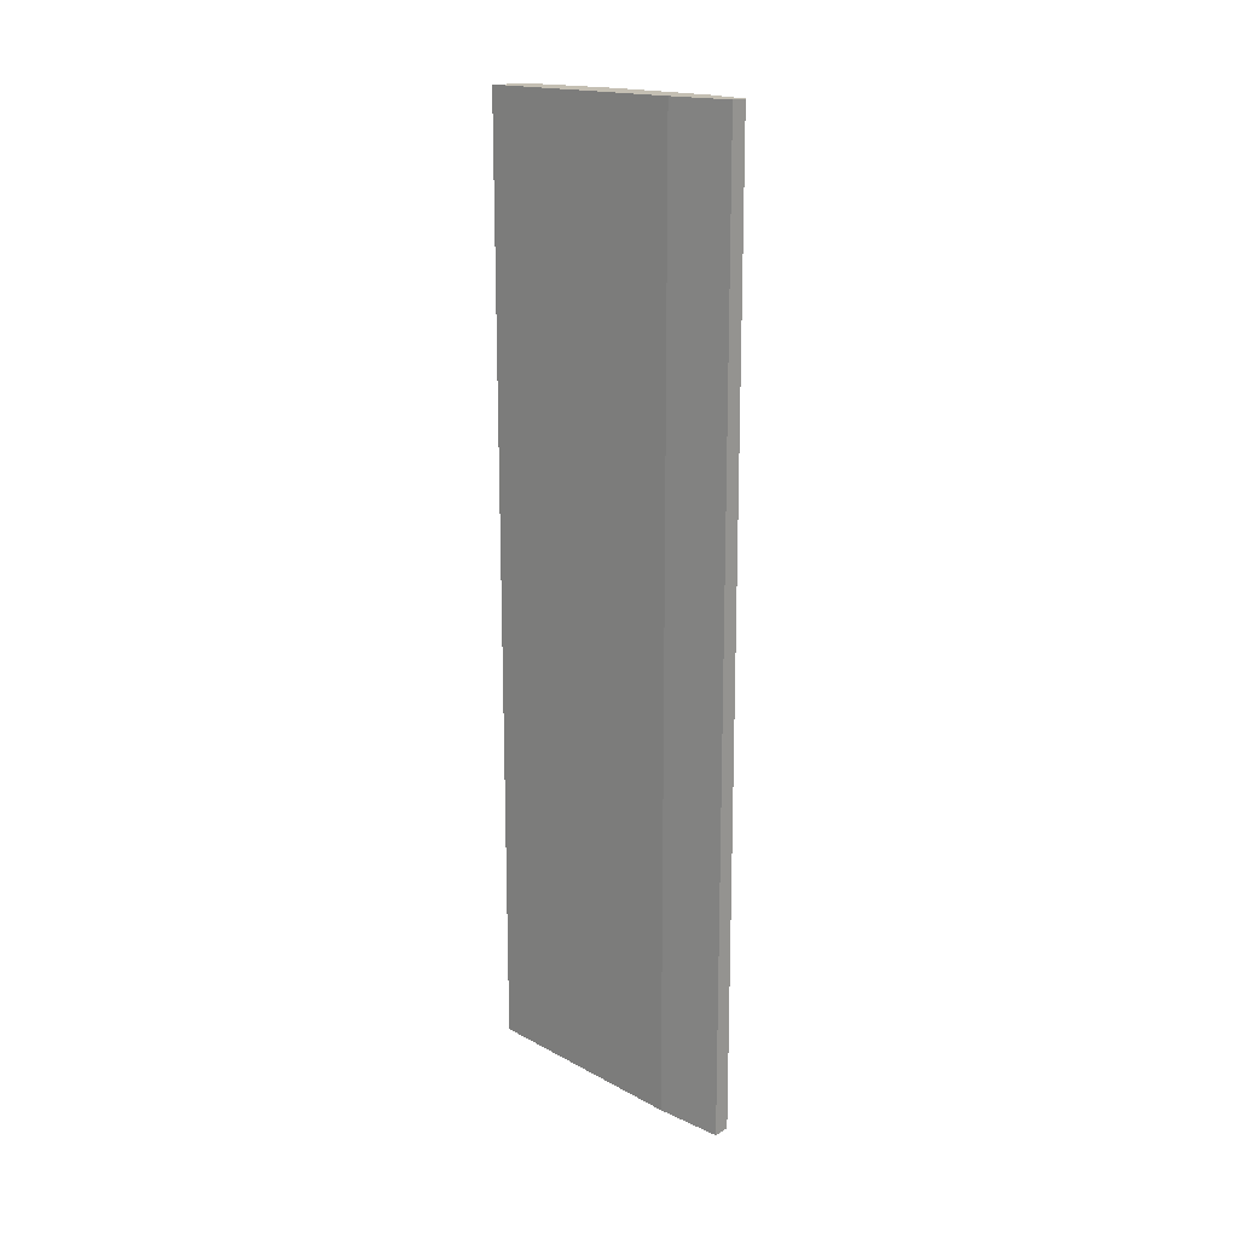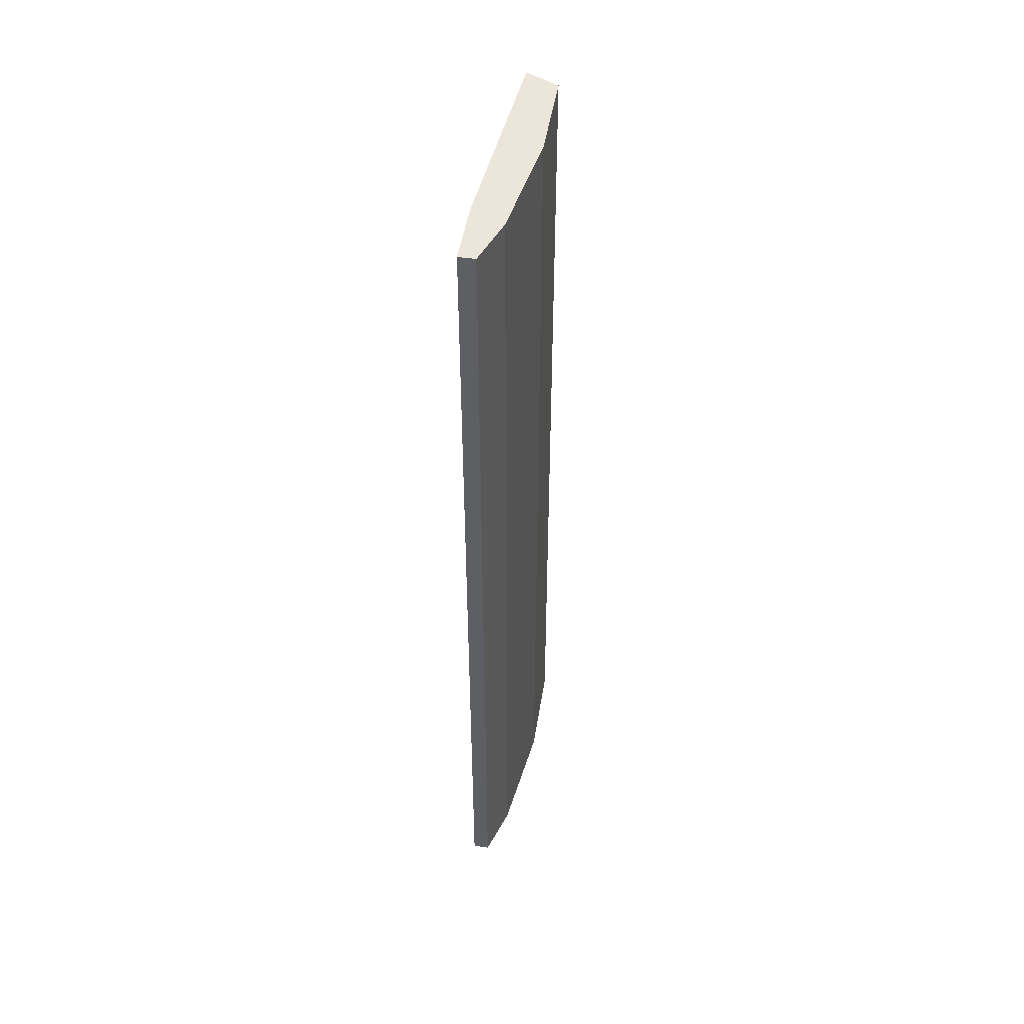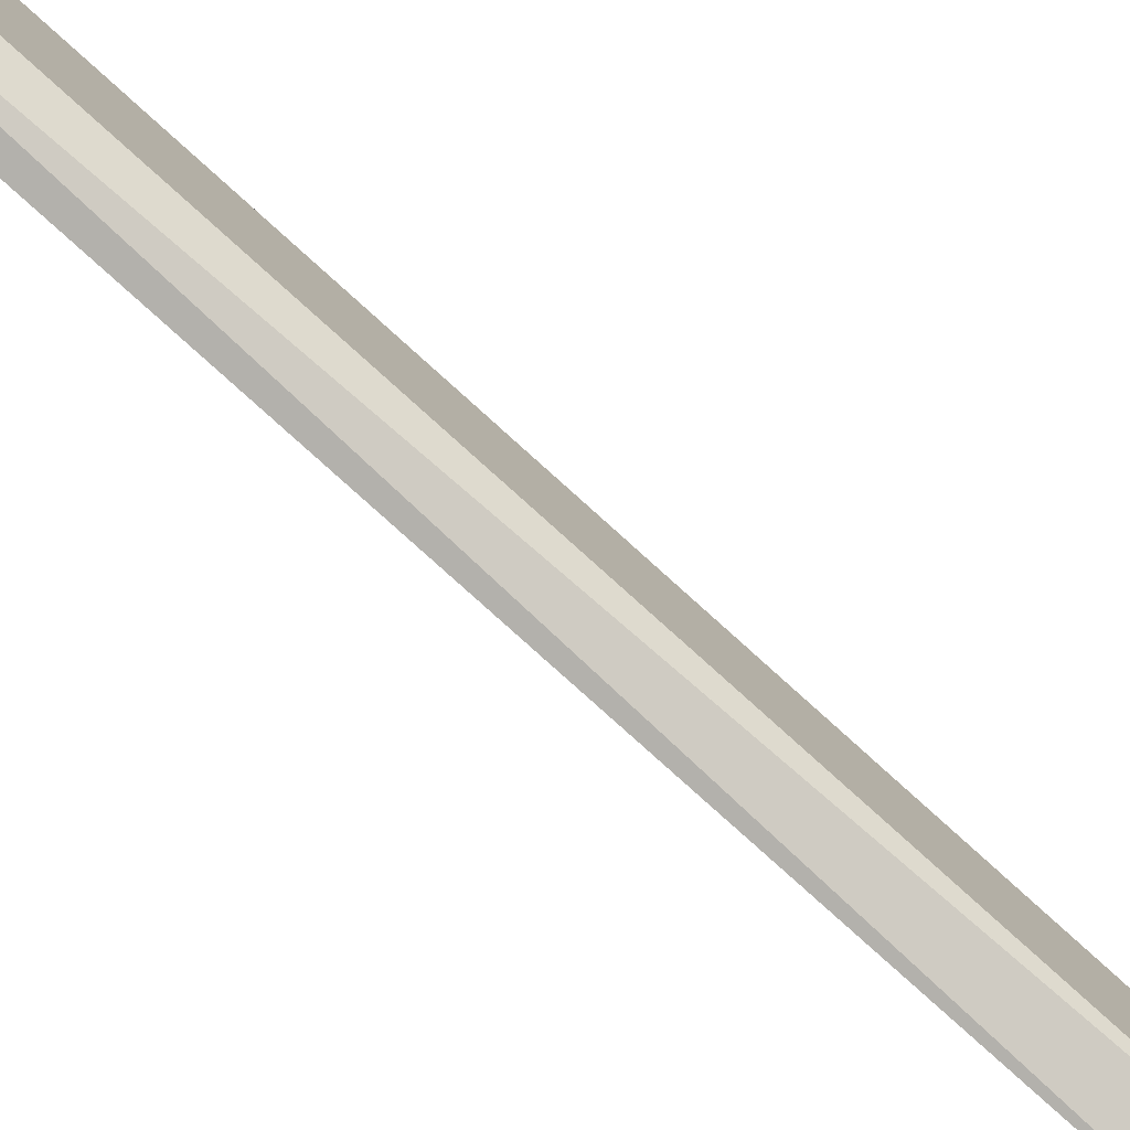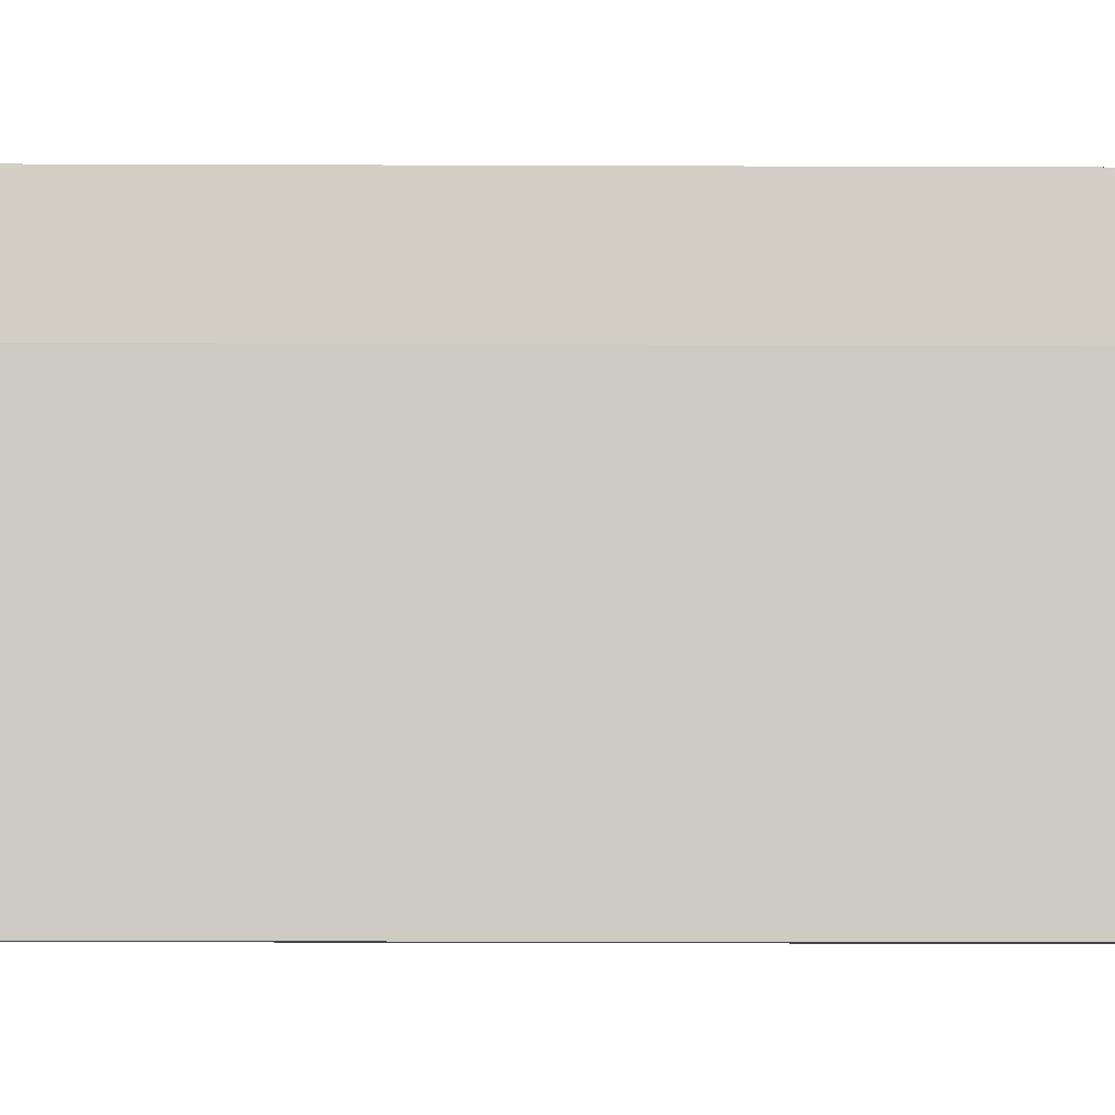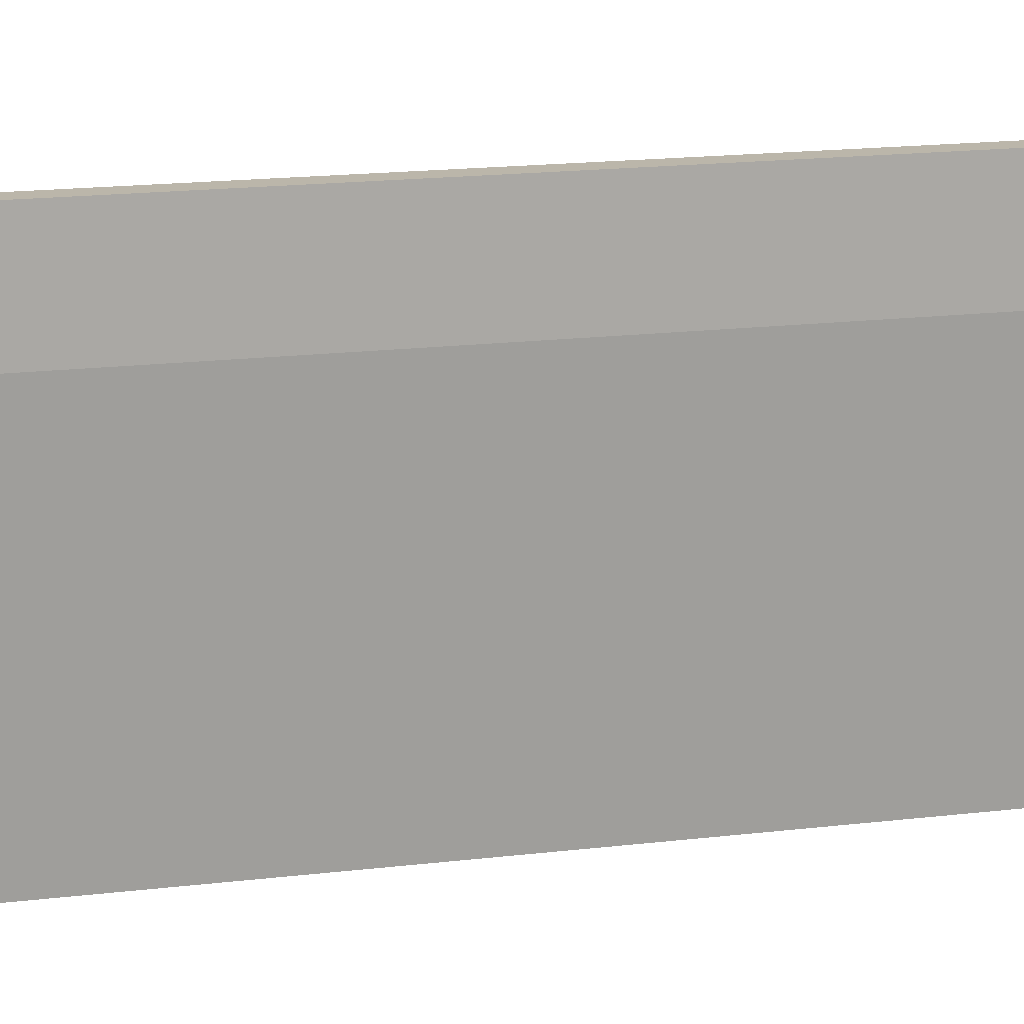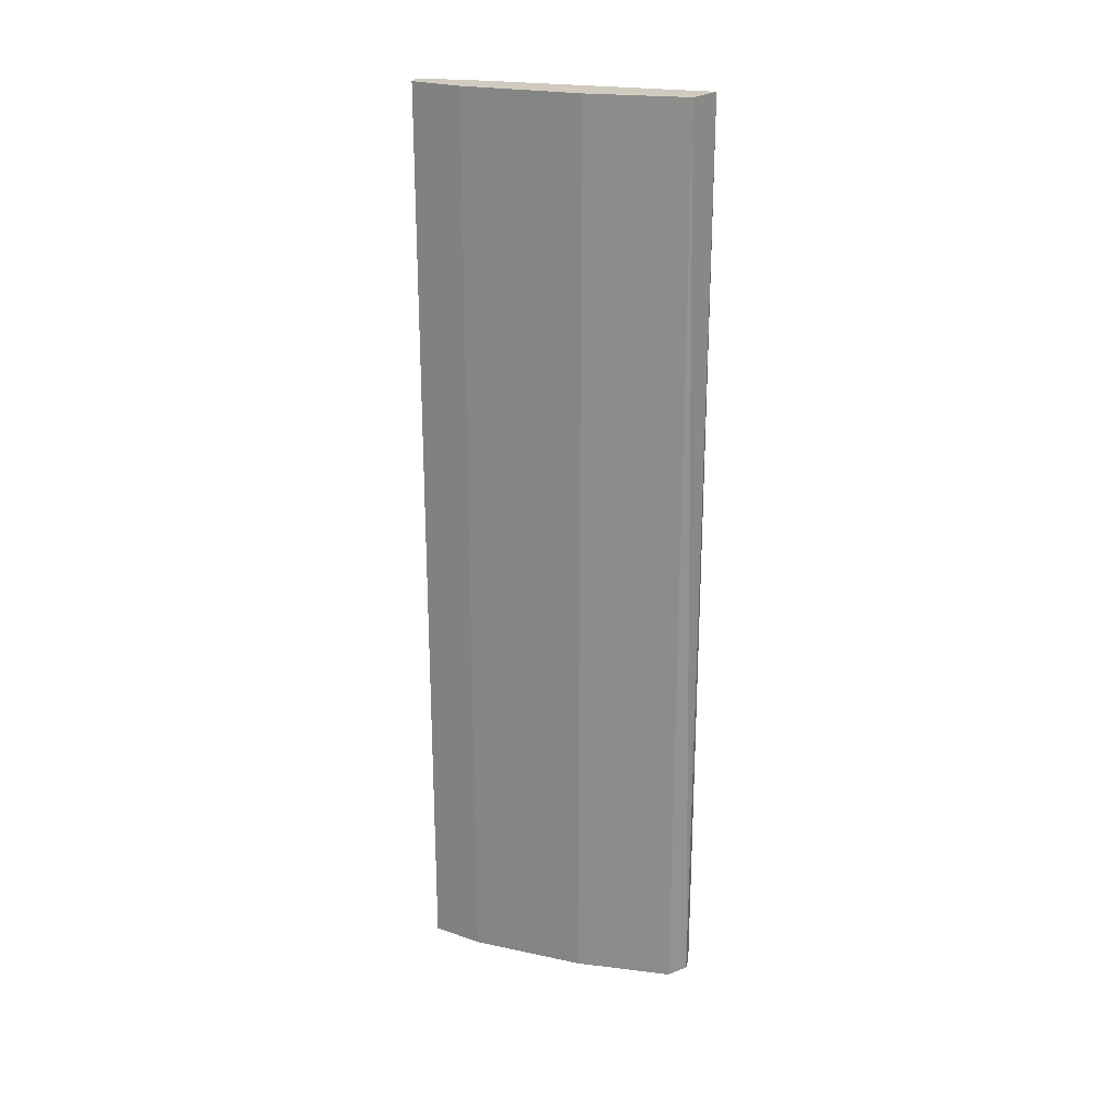
<metadata>
{"format":"obj","ext":"obj","renderer":"f3d","projection":"perspective","resolution":1024,"background":"white","views":[{"elev":17.8,"azim":-48.6,"up":"+Y"},{"elev":47.4,"azim":8.9,"up":"+Y"},{"elev":-79.1,"azim":47.9,"up":"+Z"},{"elev":-8.1,"azim":-90.8,"up":"+Z"},{"elev":14.1,"azim":-106.4,"up":"+Z"},{"elev":23.5,"azim":101.7,"up":"+Y"}]}
</metadata>
<code>
v 0.5319 0.003551 0.1296
v 0.5319 -0.7693 -0.06364
v 0.5319 -0.7693 0.1296
v 0.5181 0.003551 -0.06364
v 0.5181 0.003551 0.171
v 0.5181 -0.7693 -0.06364
v 0.5181 -0.7693 0.171
v 0.5043 0.003551 0.1158
v 0.5043 0.003551 0.171
v 0.5043 -0.7693 0.1158
v 0.5043 -0.7693 0.171
v 0.5457 0.003551 0.03299
v 0.5457 0.003551 -0.04984
v 0.5457 -0.7693 0.03299
v 0.5457 -0.7693 -0.04984
f 14 1 3
f 5 9 7
f 9 5 13
f 7 2 14
f 13 2 4
f 9 13 4
f 2 7 10
f 5 7 1
f 13 5 1
f 4 2 6
f 2 10 6
f 10 4 6
f 14 13 12
f 13 1 12
f 1 14 12
f 2 13 15
f 13 14 15
f 14 2 15
f 7 9 11
f 9 10 11
f 10 7 11
f 9 4 8
f 10 9 8
f 4 10 8
f 7 14 3
f 1 7 3

</code>
